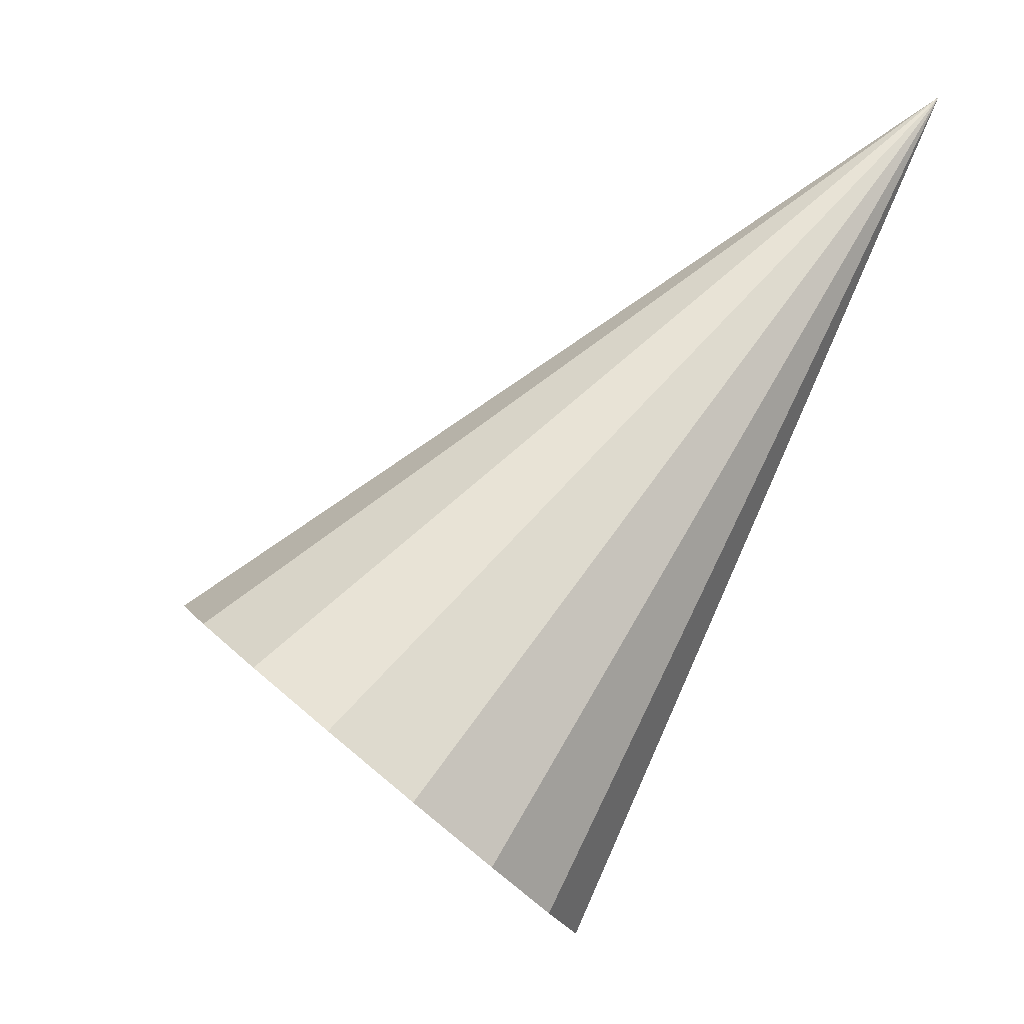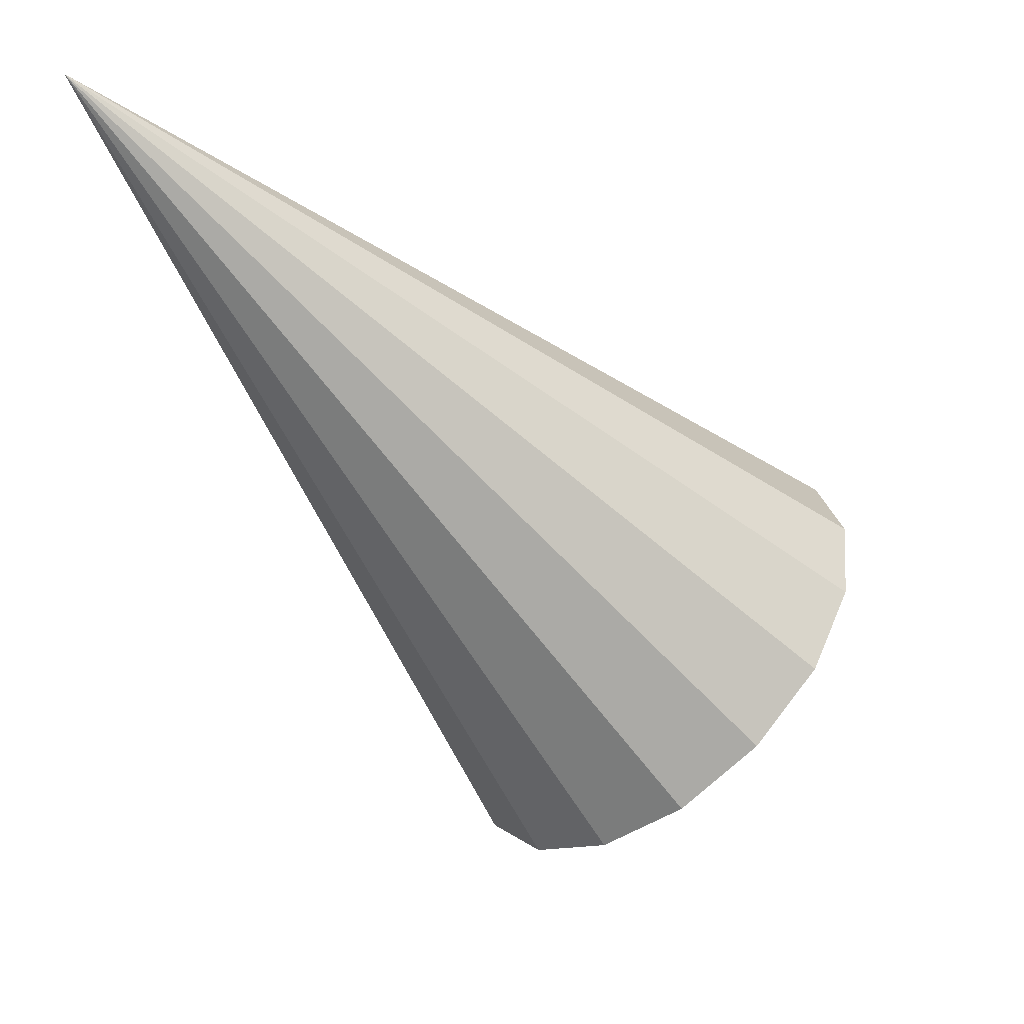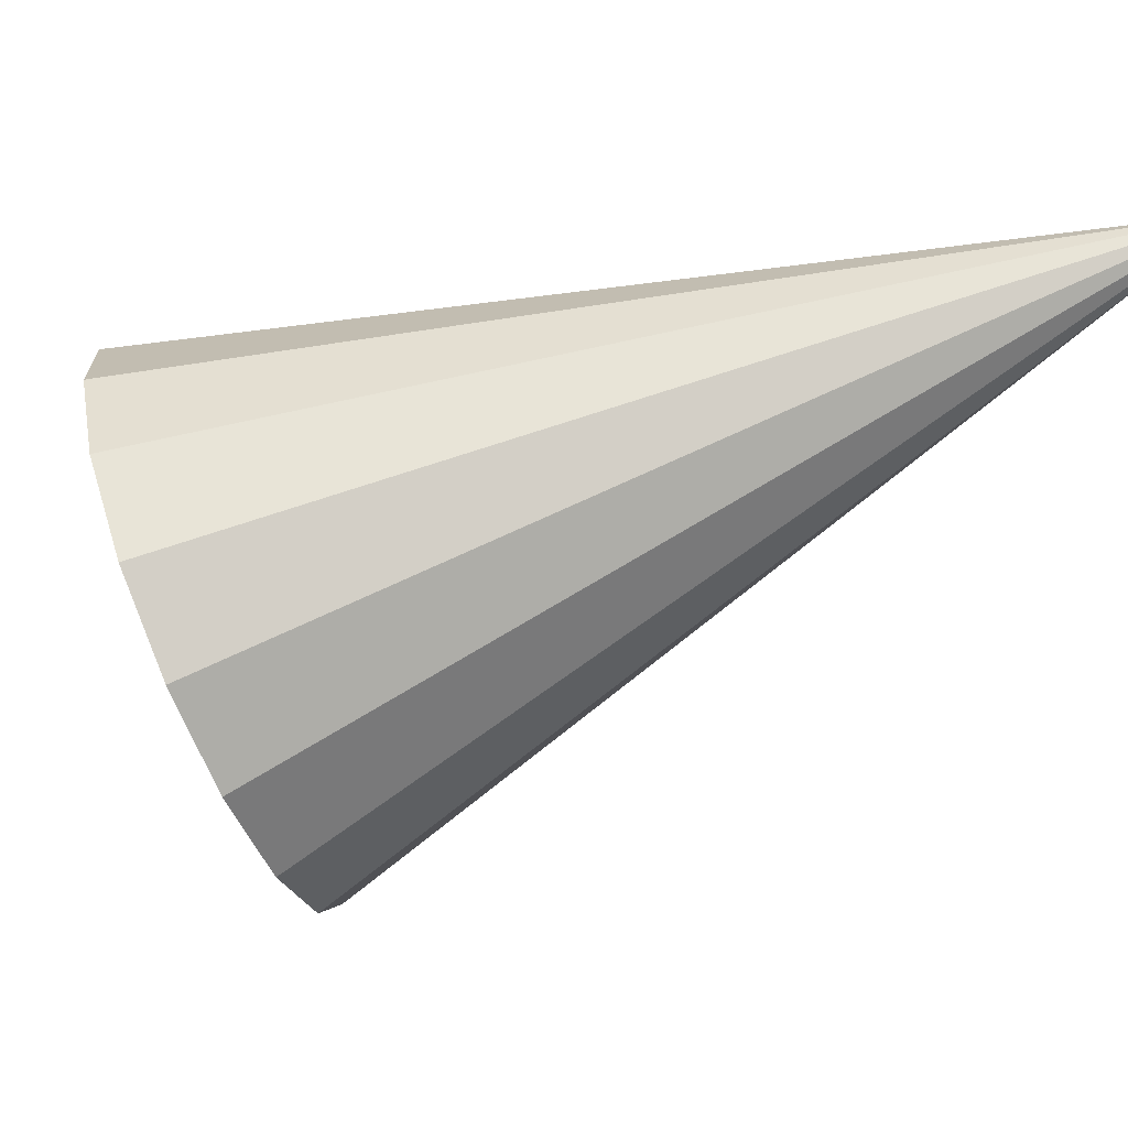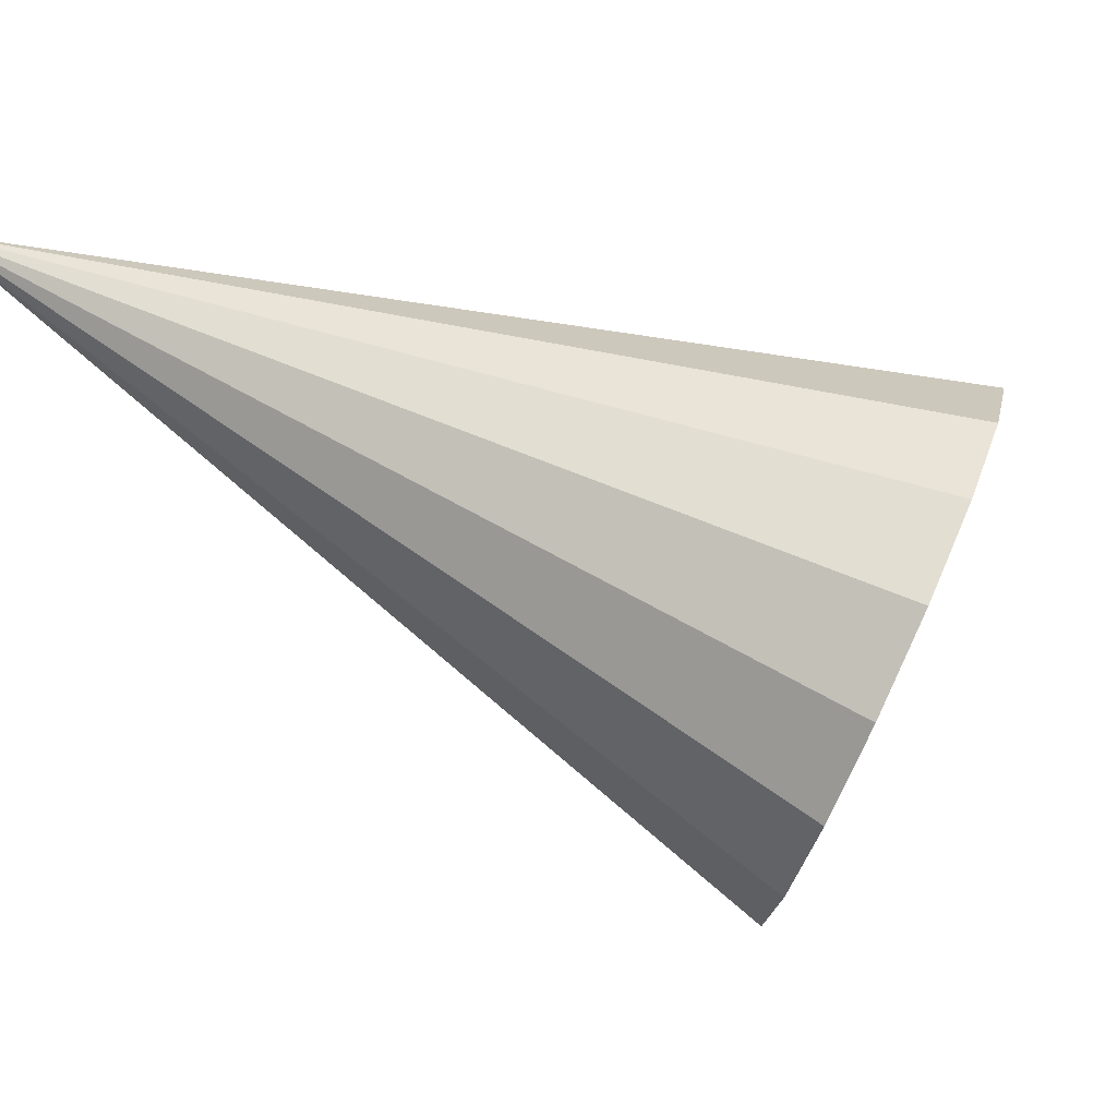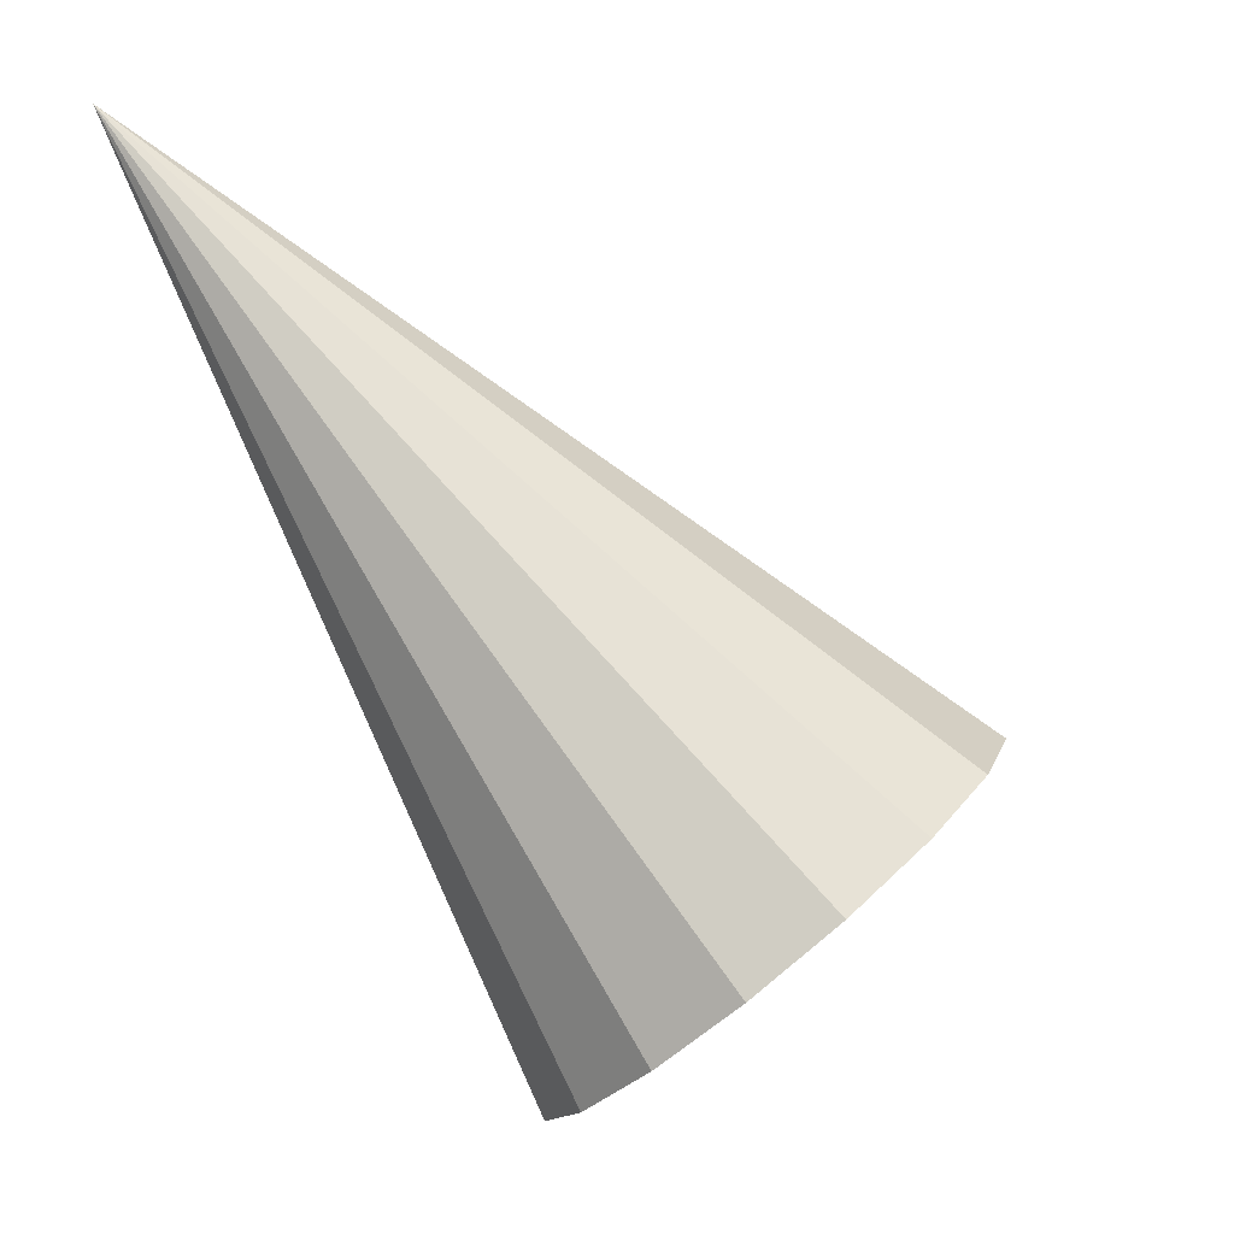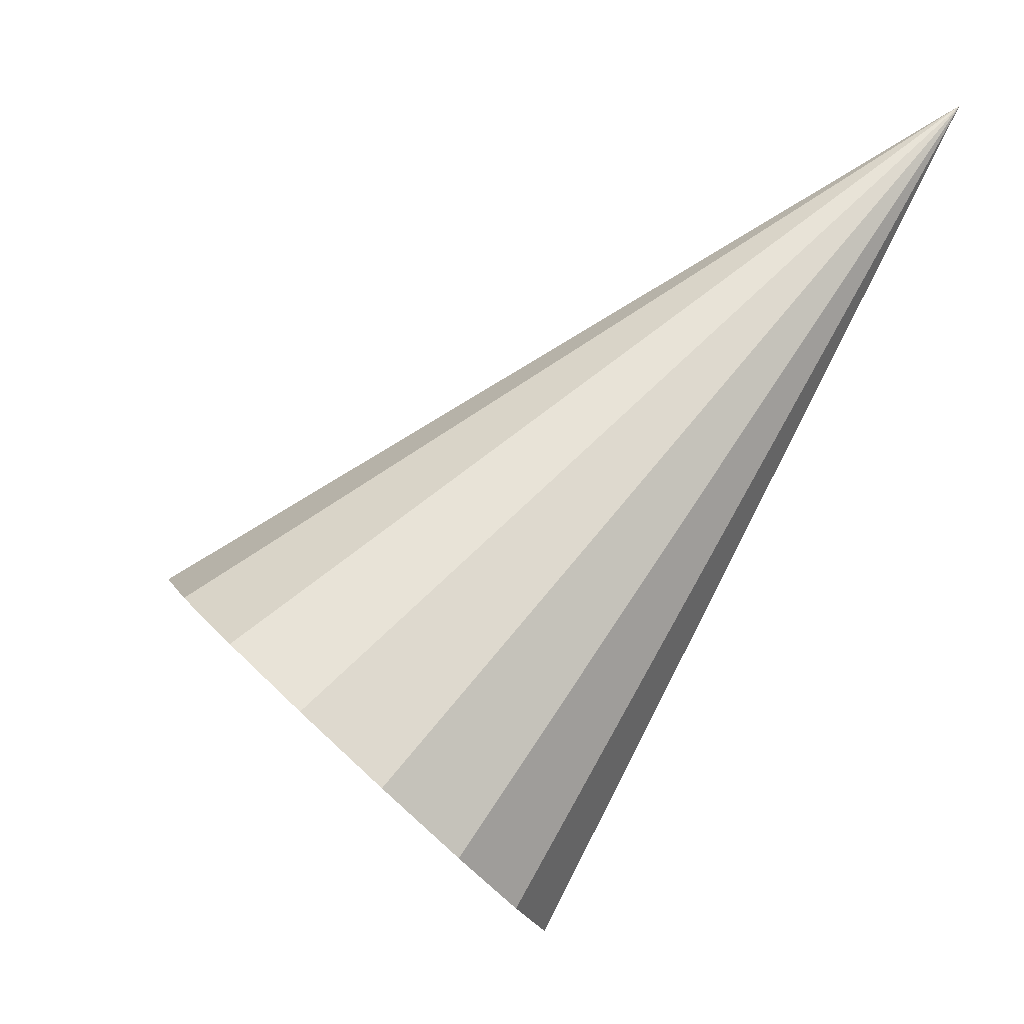
<metadata>
{"format":"obj","ext":"obj","renderer":"f3d","projection":"perspective","resolution":1024,"background":"white","views":[{"elev":10.0,"azim":-54.4,"up":"+Y"},{"elev":54.0,"azim":166.5,"up":"+Y"},{"elev":3.7,"azim":57.1,"up":"+Z"},{"elev":-27.2,"azim":-136.9,"up":"+Z"},{"elev":-16.1,"azim":125.5,"up":"+Y"},{"elev":-5.1,"azim":-36.4,"up":"+Y"}]}
</metadata>
<code>
o Cone.045_Cone.1785
v 0.009329 -0.008484 0.06792
v -0.159 0.1324 0.04445
v -0.2874 0.2822 -0.05478
v -0.3561 0.418 -0.2147
v -0.3548 0.5193 -0.4108
v -0.2836 0.5706 -0.6135
v -0.1535 0.564 -0.7917
v 0.01587 0.5007 -0.9183
v 0.1986 0.3901 -0.9742
v 0.367 0.2492 -0.9507
v 0.4953 0.09945 -0.8515
v 0.5641 -0.03642 -0.6916
v 1.226 1.659 0.3122
v 0.5628 -0.1377 -0.4954
v 0.4916 -0.189 -0.2928
v 0.3615 -0.1824 -0.1146
v 0.1921 -0.119 0.01207
f 1 13 2
f 2 13 3
f 3 13 4
f 4 13 5
f 5 13 6
f 6 13 7
f 7 13 8
f 8 13 9
f 9 13 10
f 10 13 11
f 11 13 12
f 12 13 14
f 14 13 15
f 15 13 16
f 16 13 17
f 17 13 1
f 8 12 17
f 17 1 2
f 2 3 4
f 4 5 6
f 6 7 8
f 8 9 10
f 10 11 12
f 12 14 15
f 15 16 12
f 16 17 12
f 17 2 8
f 2 4 8
f 4 6 8
f 8 10 12

</code>
